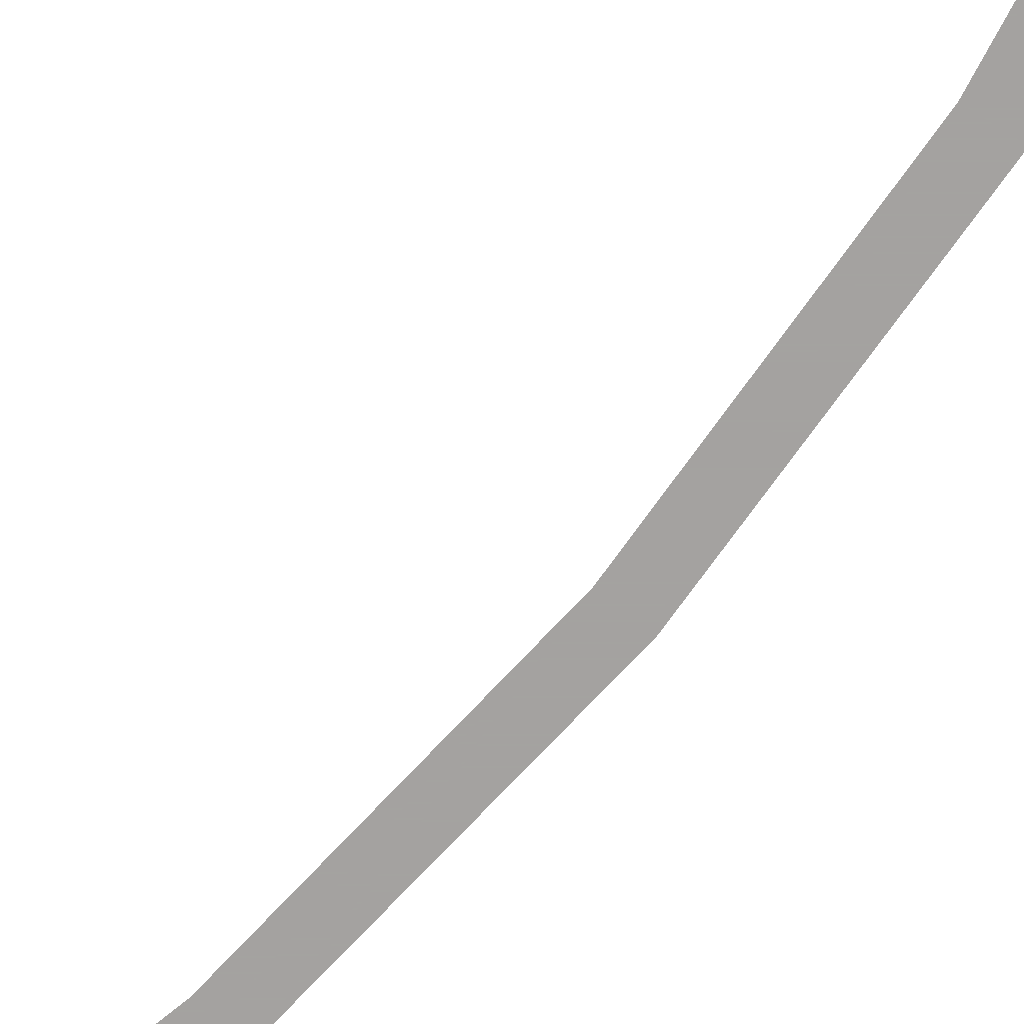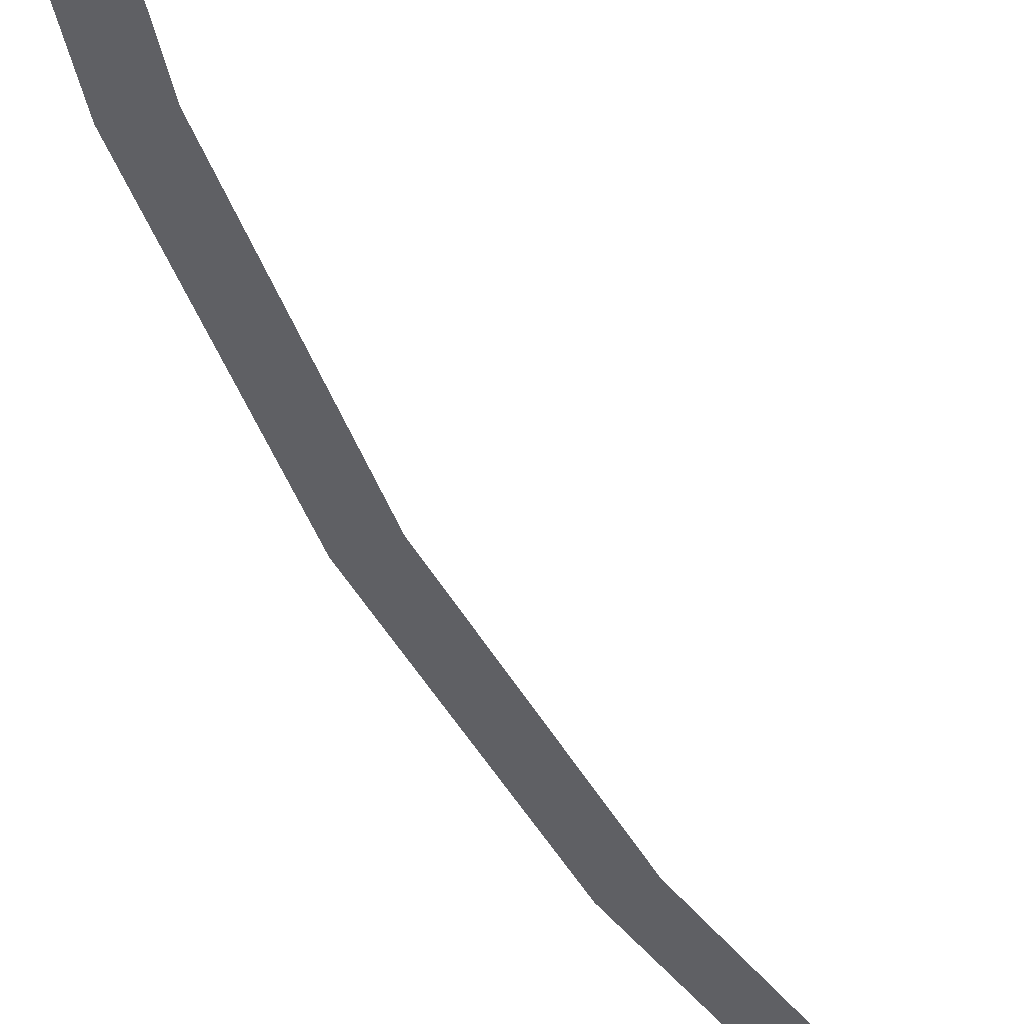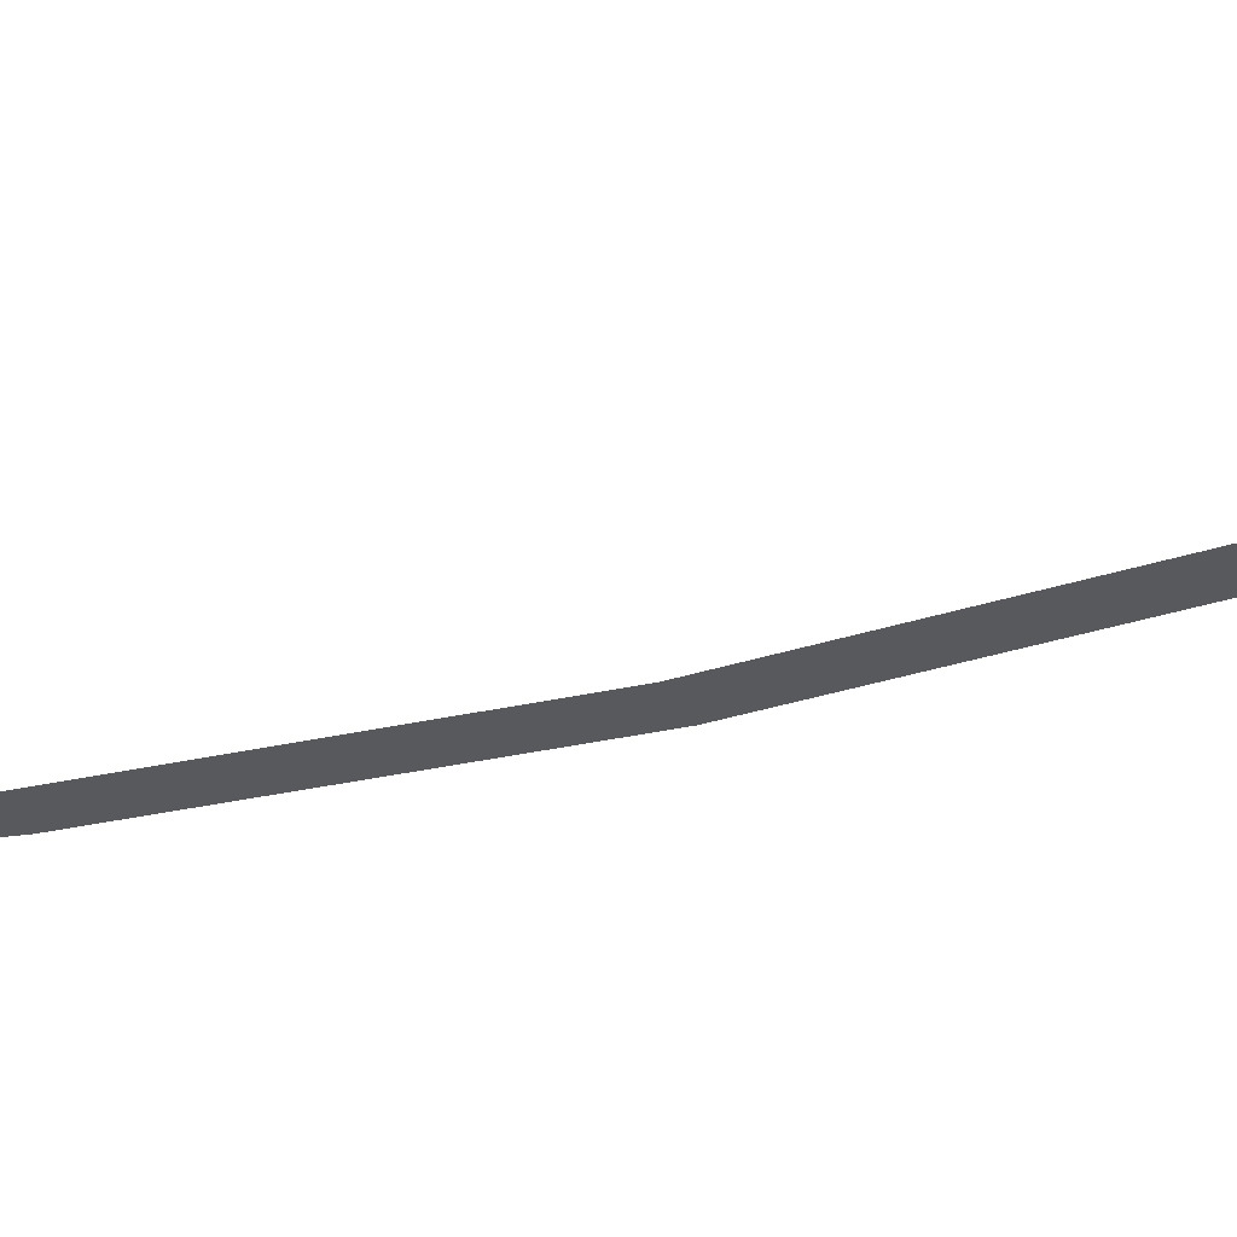
<metadata>
{"format":"obj","ext":"obj","renderer":"f3d","projection":"perspective","resolution":1024,"background":"white","views":[{"elev":-72.7,"azim":-54.1,"up":"+Y"},{"elev":-43.4,"azim":-172.4,"up":"+Y"},{"elev":-29.7,"azim":-82.3,"up":"+Y"}]}
</metadata>
<code>
v 2.85 0 0
v 2.825 0 0.3719
v 2.776 0 0.3654
v 2.8 0 0
v 2.825 0 0.3719
v 2.753 0 0.7376
v 2.705 0 0.7246
v 2.776 0 0.3654
v 2.753 0 0.7376
v 2.633 0 1.091
v 2.587 0 1.072
v 2.705 0 0.7246
v 2.633 0 1.091
v 2.468 0 1.425
v 2.425 0 1.4
v 2.587 0 1.072
g mesh1636
f 1 2 3
f 3 4 1
f 5 6 7
f 7 8 5
f 9 10 11
f 11 12 9
f 13 14 15
f 15 16 13

</code>
